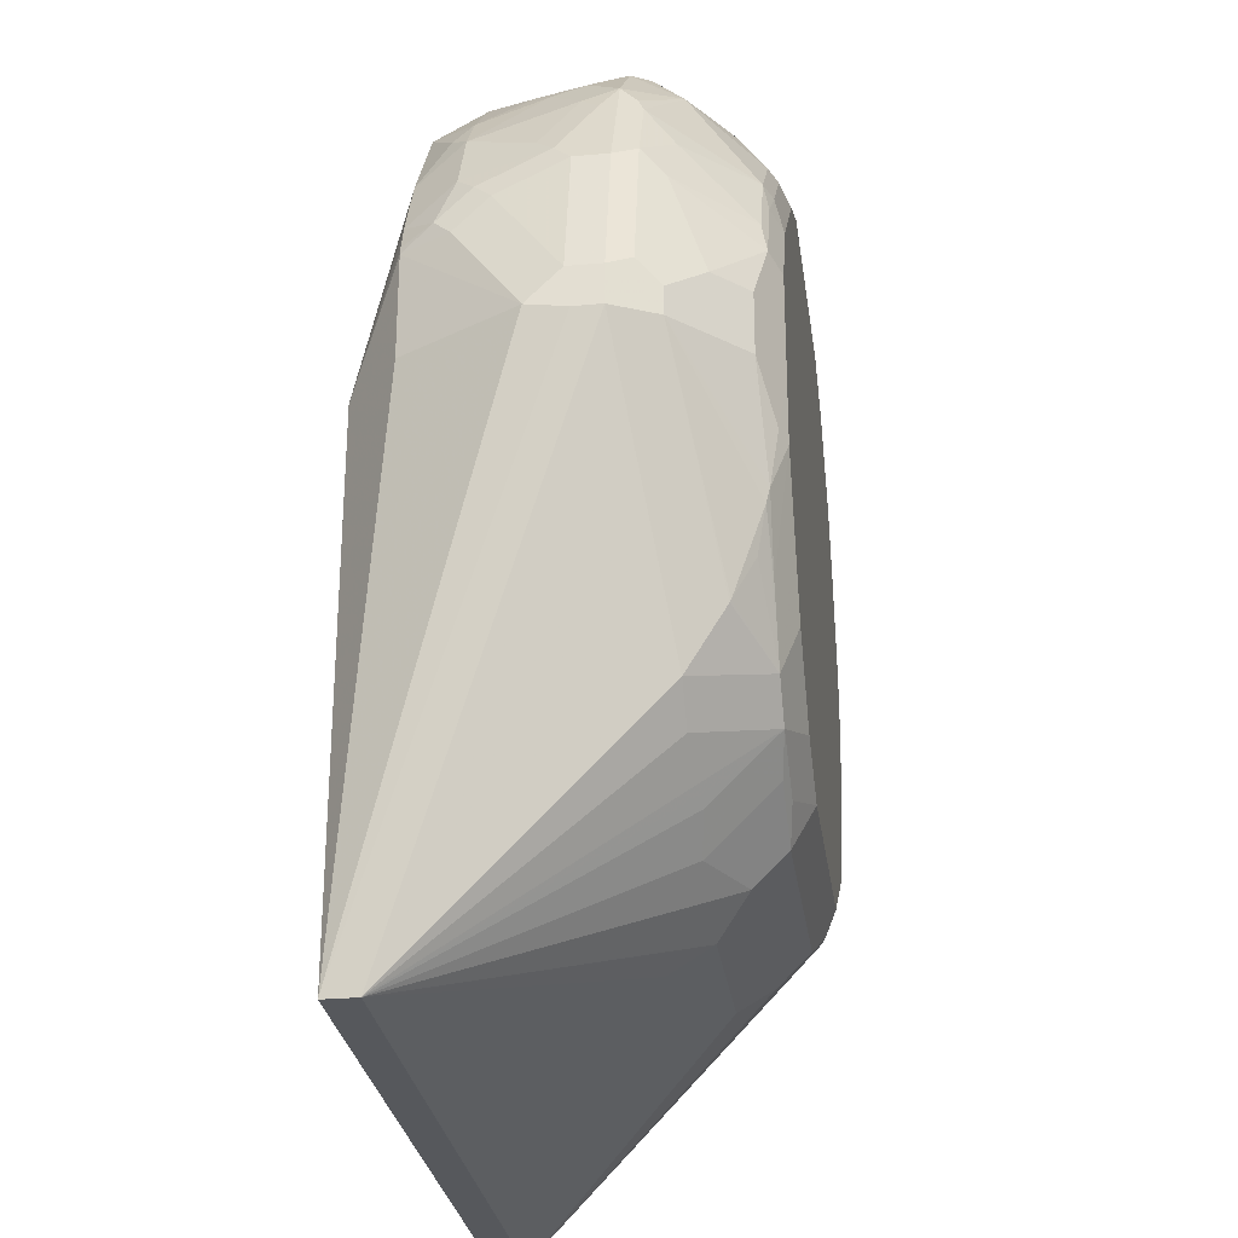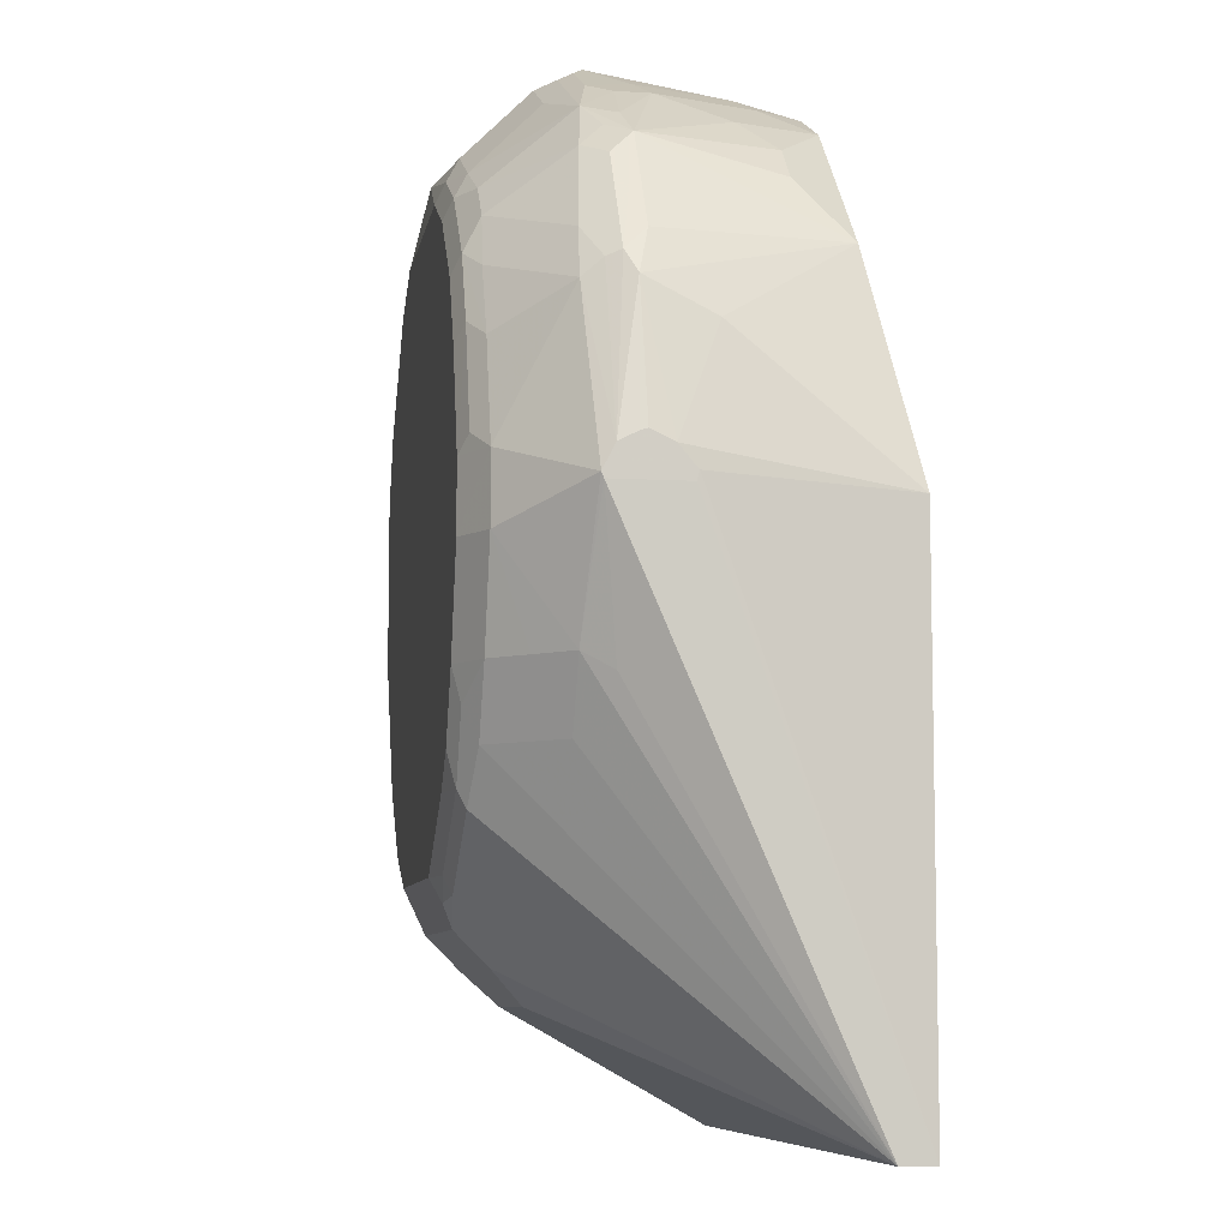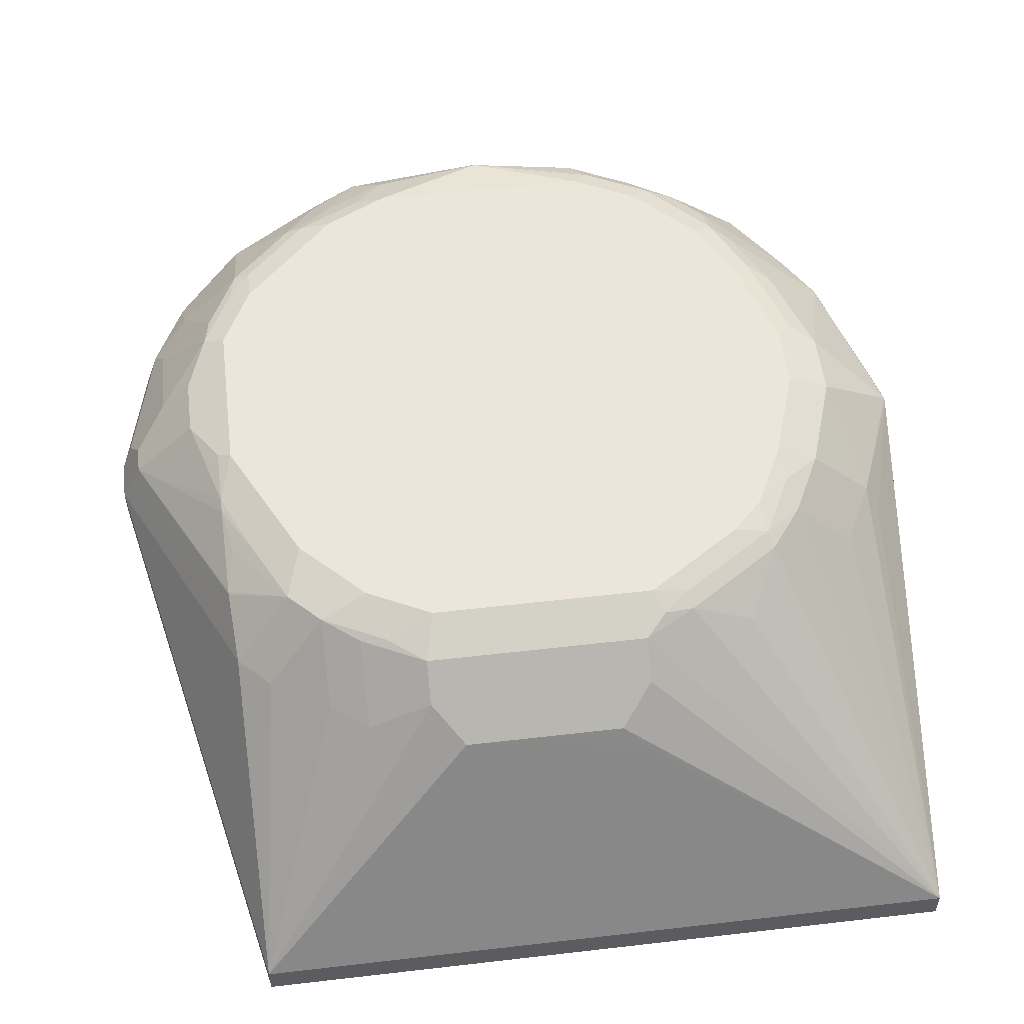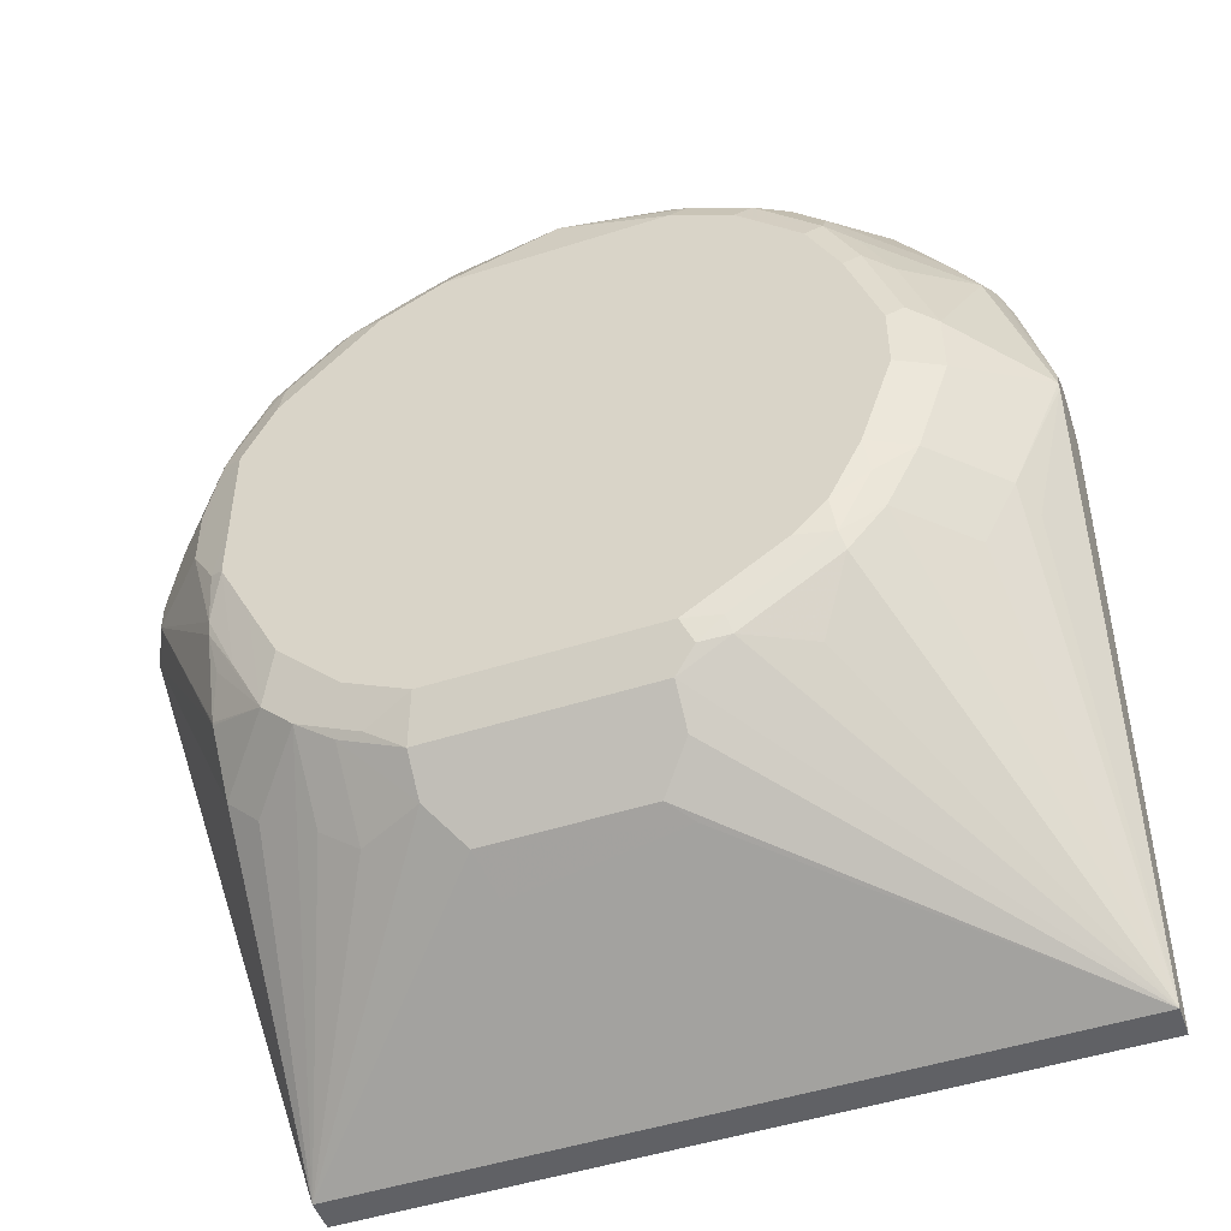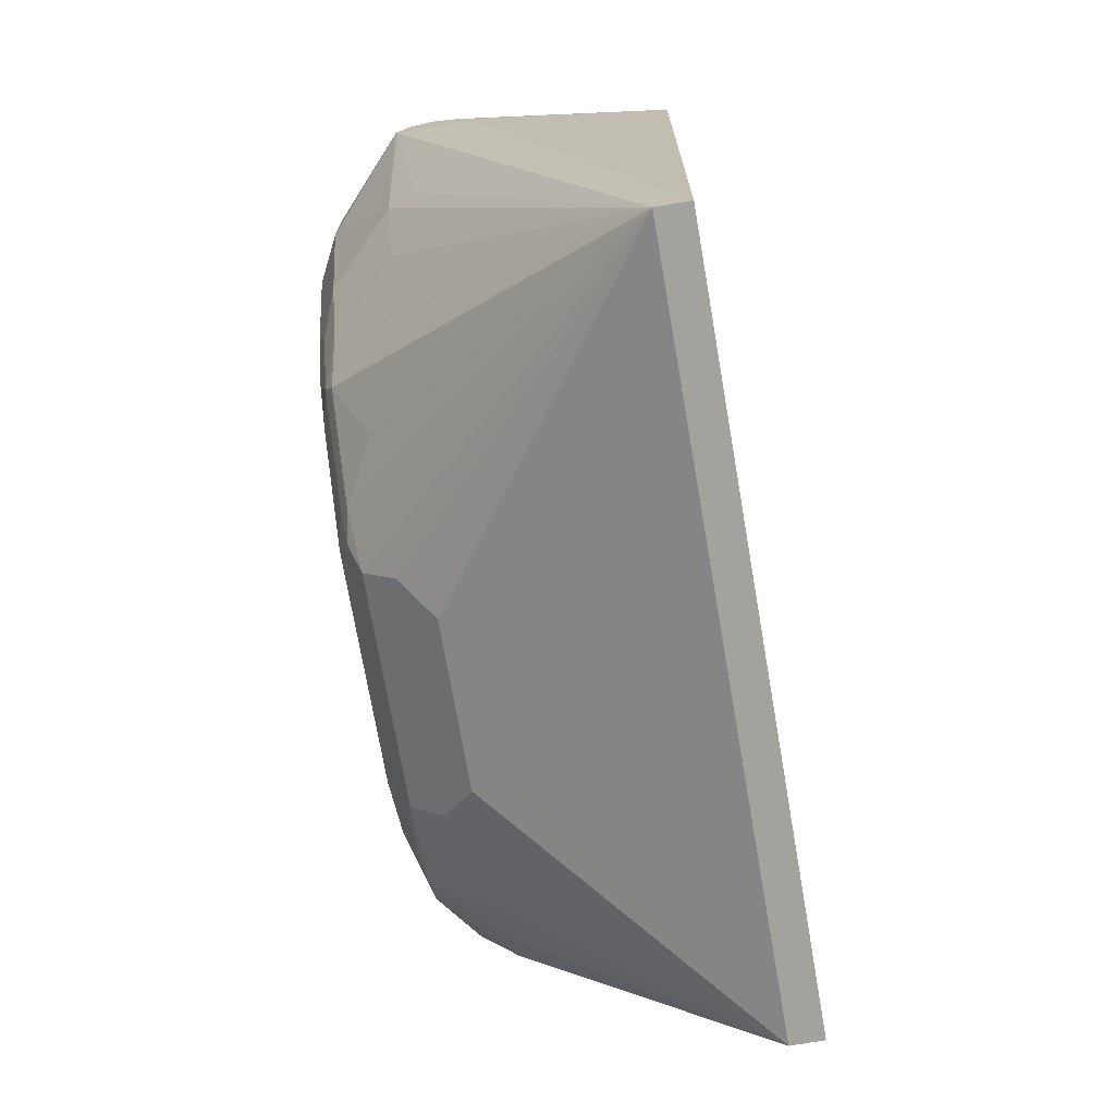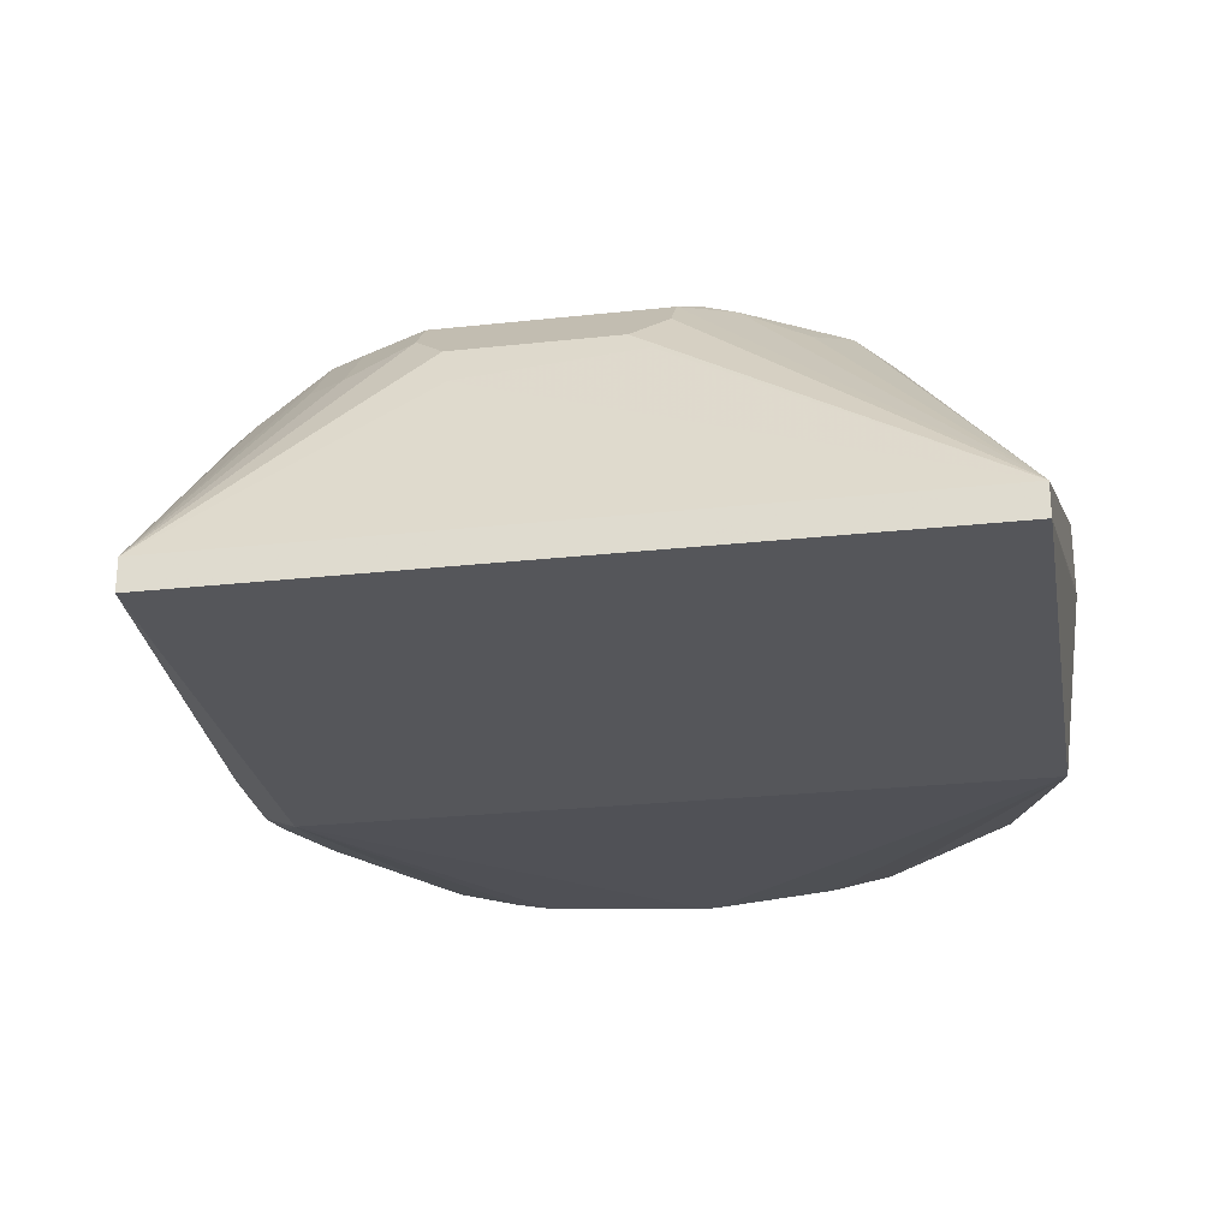
<metadata>
{"format":"obj","ext":"obj","renderer":"f3d","projection":"perspective","resolution":1024,"background":"white","views":[{"elev":-27.9,"azim":97.8,"up":"+Z"},{"elev":-7.8,"azim":-99.5,"up":"+Z"},{"elev":54.2,"azim":173.0,"up":"+Y"},{"elev":-49.3,"azim":-160.5,"up":"+Z"},{"elev":-72.4,"azim":-80.2,"up":"+Z"},{"elev":-25.9,"azim":-170.1,"up":"+Y"}]}
</metadata>
<code>
v 0.416 -0.1776 -0.3013
v 0.416 -0.1776 -0.02073
v 0.01415 -0.1776 -0.3013
v 0.01415 -0.1776 -0.02073
v 0.002231 -0.07593 -0.0159
v 0.002231 -0.07459 -0.0207
v 0.002231 -0.05438 0.001107
v 0.002231 -0.06641 -0.004614
v 0.01776 -0.05328 0.07105
v 0.01776 -0.08878 0.05329
v 0.04608 -0.1559 0.09599
v 0.02962 -0.05919 0.09471
v 0.02369 -0.04736 0.08288
v 0.002231 -0.04084 -0.004934
v 0.02665 -0.03995 0.07993
v 0.07104 -0.03552 0.142
v 0.05922 -0.04736 0.1361
v 0.06511 -0.05919 0.148
v 0.06511 -0.1302 0.1302
v 0.08289 -0.1302 0.148
v 0.1006 -0.1124 0.1657
v 0.1184 -0.07693 0.1835
v 0.1171 -0.1559 0.167
v 0.1526 -0.1559 0.1847
v 0.2236 -0.1559 0.2025
v 0.2308 -0.1559 0.2025
v 0.2486 -0.1243 0.2131
v 0.2308 -0.1243 0.2131
v 0.2042 -0.1332 0.2042
v 0.1598 -0.1243 0.1953
v 0.2131 -0.1065 0.2131
v 0.3018 -0.05328 0.2131
v 0.2841 -0.08878 0.2131
v 0.3374 -0.08878 0.1953
v 0.3107 -0.04441 0.2086
v 0.1776 -0.05328 0.2131
v 0.1776 -0.0296 0.2012
v 0.3018 -0.0296 0.2012
v 0.3196 -0.03552 0.202
v 0.3818 -0.04441 0.1731
v 0.3966 -0.05328 0.1657
v 0.361 -0.08878 0.1835
v 0.3396 -0.1065 0.1909
v 0.3196 -0.1243 0.1953
v 0.2863 -0.1065 0.2086
v 0.2686 -0.1243 0.2086
v 0.3196 -0.1559 0.1874
v 0.3684 -0.1332 0.1687
v 0.3788 -0.1243 0.1657
v 0.4143 -0.07101 0.148
v 0.4321 -0.05328 0.1302
v 0.4151 -0.08877 0.142
v 0.404 -0.09765 0.1509
v 0.4143 -0.1243 0.1302
v 0.4328 -0.1243 0.1065
v 0.4217 -0.1332 0.1154
v 0.3907 -0.1494 0.1408
v 0.3374 -0.1559 0.1775
v 0.3669 -0.1559 0.1541
v 0.4262 -0.1494 0.08754
v 0.4506 -0.1243 0.07104
v 0.4572 -0.0799 0.0799
v 0.4506 -0.08877 0.08877
v 0.4328 -0.07101 0.1243
v 0.4395 -0.06216 0.1154
v 0.4617 -0.07101 0.07104
v 0.4617 -0.05328 0.07104
v 0.4794 -0.07101 1.804e-05
v 0.4617 -0.1065 0.05329
v 0.4572 -0.1154 0.06215
v 0.4572 -0.1332 0.0444
v 0.4617 -0.1243 0.03552
v 0.4794 -0.08877 -0.01775
v 0.4498 -0.1494 0.03408
v 0.4487 -0.1494 0.03855
v 0.4439 -0.1494 0.05205
v 0.2545 -0.1361 0.2072
v 0.4498 -0.1494 -0.02073
v 0.4794 -0.06805 -0.02073
v 0.4794 -0.05328 -0.02073
v 0.416 -0.1598 -0.3013
v 0.4143 -0.0296 -0.1657
v 0.416 -0.008896 -0.1332
v 0.3817 0.008866 -0.151
v 0.3965 -0.0296 -0.1835
v 0.364 0.008866 -0.1687
v 0.3374 0.01776 -0.1598
v 0.3285 0.008866 -0.1864
v 0.3433 0.005903 -0.1835
v 0.364 -0.008896 -0.1864
v 0.364 -0.02664 -0.2042
v 0.3433 -0.0296 -0.219
v 0.3078 -0.01184 -0.219
v 0.29 -0.0296 -0.2367
v 0.2841 -0.05327 -0.2486
v 0.01415 -0.1598 -0.3013
v 0.002231 -0.03565 -0.0207
v 0.02222 -0.0444 -0.09766
v 0.02961 -0.0296 -0.08879
v 0.002231 -0.03443 -0.01775
v 0.04735 0.005903 -0.03553
v 0.04736 0.005912 8.96e-06
v 0.02962 -0.0296 0.07105
v 0.002231 -0.05071 8.96e-06
v 0.0444 -0.03108 0.09764
v 0.09767 0.004433 0.1154
v 0.08289 0.005912 0.08878
v 0.06511 0.005912 0.05329
v 0.09767 0.0133 0.09764
v 0.1154 0.004433 0.1332
v 0.09767 -0.03995 0.1687
v 0.1421 0.005912 0.148
v 0.1421 -0.0296 0.1835
v 0.1687 -0.03995 0.2042
v 0.1658 -0.04736 0.2072
v 0.1302 -0.04736 0.1894
v 0.1184 -0.05919 0.1835
v 0.1421 -0.07102 0.1953
v 0.08585 -0.05623 0.1628
v 0.07696 -0.04736 0.1539
v 0.1362 -0.1302 0.1835
v 0.1776 0.005912 0.1657
v 0.1687 0.0133 0.1509
v 0.2397 0.0133 0.1687
v 0.2397 0.008869 0.1731
v 0.3196 -0.01185 0.1835
v 0.3018 0.005912 0.1657
v 0.3018 0.01776 0.142
v 0.3196 0.0133 0.1443
v 0.3551 0.0133 0.1265
v 0.3374 0.005912 0.148
v 0.364 0.008869 0.1287
v 0.3462 -0.00889 0.1642
v 0.3462 -0.02665 0.182
v 0.3995 -0.02664 0.1465
v 0.3995 0.008871 0.09322
v 0.3907 0.01331 0.09099
v 0.3374 0.01776 0.1243
v 0.4084 0.01776 0.03552
v 0.3907 0.01776 0.07104
v 0.4202 0.01183 0.04145
v 0.4025 0.01183 0.07695
v 0.4173 0.008871 0.05772
v 0.4498 -0.0296 0.06513
v 0.4498 -0.01184 0.01184
v 0.4321 0.00591 0.01184
v 0.4321 0.00591 -0.02073
v 0.4084 0.01776 -0.02073
v 0.416 0.01395 -0.04949
v 0.4084 0.01776 -0.05328
v 0.416 0.009497 -0.07866
v 0.4676 -0.0296 -0.02073
v 0.4676 -0.0296 -0.005912
v 0.416 -0.008246 -0.1319
v 0.416 0.007604 -0.08629
v 0.4113 0.002958 -0.1095
v 0.3995 0.008866 -0.1154
v 0.3906 0.01776 -0.08879
v 0.07104 0.01776 8.96e-06
v 0.1421 0.01776 0.1243
v 0.1776 0.01776 0.142
v 0.1332 0.0133 0.1332
v 0.1066 0.01776 0.08878
v 0.07993 0.0133 0.06217
v 0.08882 0.01776 0.05329
v 0.06218 0.0133 0.008889
v 0.07103 0.01776 -0.03553
v 0.08881 0.01776 -0.08879
v 0.06513 0.005903 -0.08879
v 0.08657 0.0133 -0.1066
v 0.08287 0.005903 -0.1243
v 0.1044 0.0133 -0.1421
v 0.1066 0.01776 -0.1243
v 0.1776 0.01776 -0.1775
v 0.1243 0.01776 -0.1421
v 0.1576 0.0133 -0.1775
v 0.1021 0.008866 -0.151
v 0.04735 -0.0296 -0.1243
v 0.04735 -0.01184 -0.08879
v 0.1199 -0.008896 -0.1864
v 0.1554 0.008866 -0.1864
v 0.1717 0.01183 -0.1894
v 0.1835 0.005903 -0.2012
v 0.3078 0.005903 -0.2012
v 0.1835 -0.01184 -0.219
v 0.2013 -0.0296 -0.2367
v 0.1894 -0.04144 -0.2427
v 0.3019 0.01776 -0.1775
v 0.3729 0.01776 -0.1243
v 0.3699 0.01479 -0.1391
v 0.4794 -0.05328 1.804e-05
v 0.4557 -0.04145 0.07695
v 0.4735 -0.04145 0.005928
v 0.435 -0.02664 0.09322
v 0.438 -0.04145 0.1124
v 0.435 -0.04441 0.1199
v 0.3285 -0.02665 0.1909
f 154 155 152
f 155 151 152
f 155 157 151
f 155 84 157
f 154 83 84
f 156 154 84
f 156 84 155
f 156 155 154
f 154 152 83
f 149 147 151
f 147 148 141
f 152 153 80
f 152 146 153
f 147 146 152
f 147 152 151
f 149 151 150
f 149 150 148
f 149 148 147
f 150 151 157
f 152 80 83
f 150 157 84
f 165 159 164
f 150 158 148
f 166 164 159
f 163 160 159
f 165 163 159
f 147 141 146
f 165 164 163
f 163 164 109
f 163 109 160
f 162 160 109
f 110 162 109
f 110 112 162
f 123 162 112
f 123 160 162
f 123 161 160
f 123 124 161
f 161 124 128
f 161 128 160
f 160 128 159
f 128 158 159
f 139 158 128
f 141 148 139
f 148 158 139
f 150 84 158
f 141 145 146
f 131 127 126
f 141 143 144
f 127 124 126
f 126 124 125
f 126 125 38
f 37 38 125
f 122 37 125
f 122 125 124
f 122 124 123
f 122 123 112
f 122 112 37
f 127 128 124
f 113 37 112
f 121 23 24
f 22 23 121
f 22 121 30
f 36 31 32
f 36 30 31
f 116 118 115
f 118 36 115
f 118 30 36
f 118 22 30
f 30 121 24
f 129 128 127
f 129 130 128
f 129 127 130
f 141 136 143
f 141 142 136
f 142 137 136
f 140 138 137
f 140 137 142
f 140 142 141
f 140 141 139
f 140 139 138
f 138 139 128
f 130 138 128
f 130 132 137
f 132 136 137
f 132 135 136
f 133 135 132
f 133 134 135
f 133 126 134
f 166 102 164
f 131 126 133
f 131 133 132
f 131 132 130
f 131 130 127
f 141 144 145
f 166 159 102
f 178 179 171
f 101 102 167
f 193 191 153
f 193 153 144
f 193 144 192
f 193 192 191
f 191 192 67
f 191 67 68
f 191 68 80
f 191 80 153
f 108 102 103
f 144 153 145
f 108 109 164
f 187 95 96
f 187 94 95
f 174 188 184
f 174 167 188
f 167 159 188
f 189 188 159
f 158 189 159
f 84 189 158
f 84 190 189
f 108 164 102
f 145 153 146
f 194 192 144
f 194 195 192
f 52 55 64
f 52 64 51
f 68 69 73
f 68 73 80
f 126 38 39
f 126 39 197
f 126 197 134
f 134 197 39
f 134 39 40
f 134 40 135
f 41 135 40
f 41 51 135
f 196 135 51
f 196 51 67
f 196 67 192
f 196 192 195
f 196 195 135
f 195 136 135
f 194 144 143
f 194 143 136
f 194 136 195
f 87 190 84
f 87 189 190
f 87 188 189
f 87 88 188
f 99 101 179
f 178 96 99
f 178 99 179
f 120 16 18
f 178 171 96
f 171 177 96
f 172 177 171
f 172 176 177
f 172 174 176
f 175 174 172
f 175 172 173
f 175 173 174
f 173 167 174
f 168 167 173
f 170 168 173
f 170 173 172
f 170 172 171
f 170 171 169
f 170 169 168
f 168 169 101
f 168 101 167
f 101 169 179
f 167 102 159
f 171 179 169
f 180 181 96
f 88 184 188
f 88 89 184
f 90 92 89
f 89 92 93
f 89 93 184
f 185 184 93
f 185 93 94
f 186 185 94
f 186 94 187
f 186 187 96
f 186 96 185
f 183 96 181
f 183 185 96
f 183 184 185
f 183 174 184
f 182 176 174
f 182 174 183
f 182 183 181
f 182 181 176
f 176 181 177
f 180 177 181
f 180 96 177
f 111 16 120
f 130 137 138
f 119 18 22
f 49 41 42
f 49 42 43
f 49 43 48
f 43 47 48
f 43 44 47
f 44 45 47
f 46 47 45
f 46 27 47
f 33 27 46
f 50 41 49
f 33 46 45
f 34 33 44
f 34 44 43
f 34 43 42
f 34 42 41
f 34 41 40
f 35 34 40
f 35 40 39
f 35 39 38
f 35 38 37
f 33 45 44
f 50 51 41
f 50 52 51
f 50 53 52
f 65 62 51
f 65 51 64
f 65 64 62
f 63 62 64
f 63 64 55
f 63 55 62
f 62 55 61
f 55 60 61
f 55 56 60
f 57 60 56
f 57 59 60
f 57 58 59
f 57 48 58
f 49 48 57
f 54 49 57
f 54 57 56
f 54 56 55
f 54 55 52
f 54 52 53
f 54 53 49
f 50 49 53
f 35 37 36
f 66 51 62
f 35 36 32
f 34 32 33
f 17 13 18
f 17 18 16
f 17 16 13
f 13 16 15
f 13 15 14
f 13 14 9
f 13 9 12
f 9 11 12
f 10 11 9
f 13 12 18
f 10 4 11
f 8 4 10
f 8 10 9
f 8 9 7
f 8 7 5
f 5 7 6
f 5 6 3
f 5 3 4
f 4 3 2
f 2 3 1
f 8 5 4
f 18 12 11
f 19 18 11
f 20 18 19
f 33 32 27
f 27 32 31
f 28 27 31
f 29 28 31
f 29 31 30
f 111 120 18
f 29 24 25
f 29 25 28
f 28 25 27
f 27 25 26
f 25 2 26
f 4 2 25
f 4 25 24
f 4 24 23
f 4 23 11
f 19 11 23
f 20 19 23
f 21 20 23
f 21 23 22
f 21 22 18
f 21 18 20
f 35 32 34
f 66 67 51
f 29 30 24
f 66 69 68
f 103 14 15
f 97 6 7
f 104 7 9
f 104 9 14
f 104 14 7
f 14 97 7
f 100 97 14
f 100 14 103
f 100 103 102
f 105 103 15
f 100 102 101
f 100 99 97
f 98 97 99
f 98 99 96
f 98 96 97
f 97 96 6
f 6 96 3
f 96 1 3
f 81 1 96
f 81 96 95
f 100 101 99
f 106 103 105
f 107 103 106
f 107 108 103
f 66 68 67
f 119 111 18
f 117 111 119
f 117 119 22
f 117 22 118
f 117 118 116
f 117 116 111
f 114 111 116
f 114 116 115
f 114 115 36
f 114 36 37
f 114 37 113
f 114 113 111
f 111 113 112
f 111 112 110
f 111 110 16
f 105 15 16
f 106 105 16
f 106 16 110
f 106 110 109
f 107 109 108
f 81 95 94
f 81 94 93
f 107 106 109
f 91 81 92
f 77 27 26
f 77 26 47
f 47 26 2
f 58 48 47
f 58 47 2
f 58 2 59
f 60 59 2
f 60 2 76
f 60 76 61
f 71 61 76
f 71 75 74
f 72 71 74
f 72 74 73
f 72 73 69
f 72 69 71
f 70 71 69
f 70 61 71
f 62 61 70
f 62 70 69
f 81 93 92
f 66 62 69
f 77 47 27
f 75 76 2
f 71 76 75
f 74 2 78
f 91 92 90
f 91 90 81
f 75 2 74
f 86 81 90
f 86 90 89
f 86 89 88
f 86 88 87
f 86 84 85
f 86 85 81
f 82 81 85
f 82 85 84
f 86 87 84
f 82 84 83
f 82 83 80
f 82 80 81
f 81 80 1
f 79 1 80
f 79 80 73
f 79 73 1
f 78 2 1
f 74 78 73
f 78 1 73

</code>
